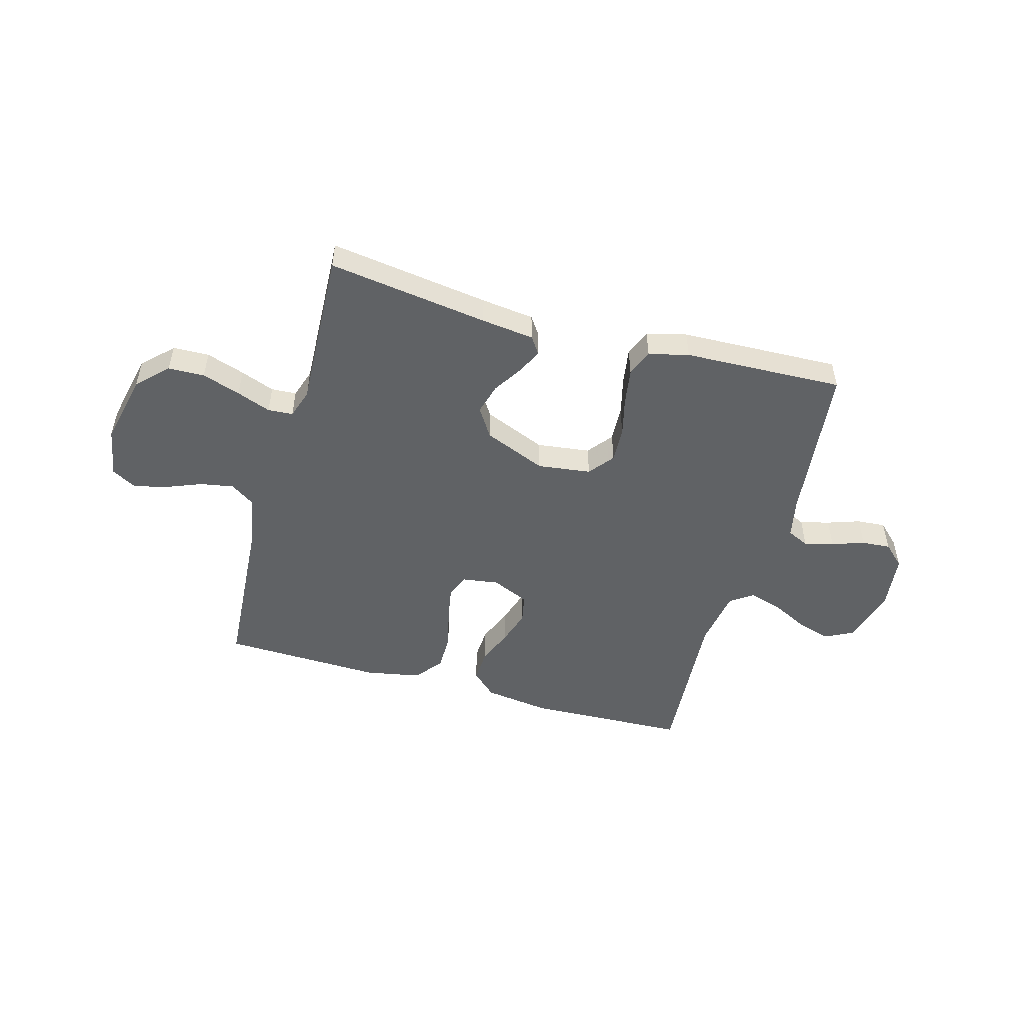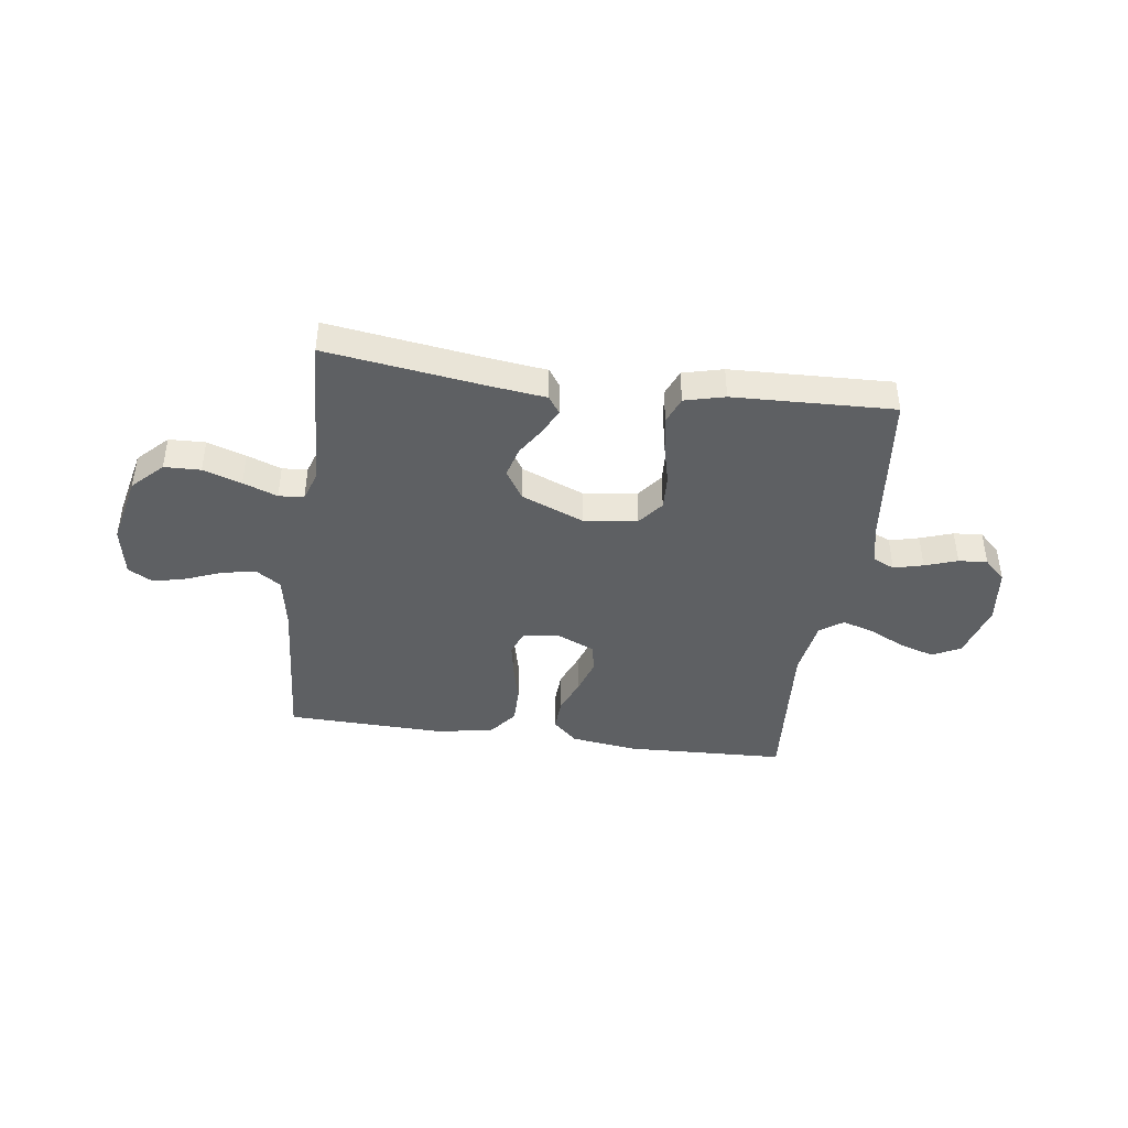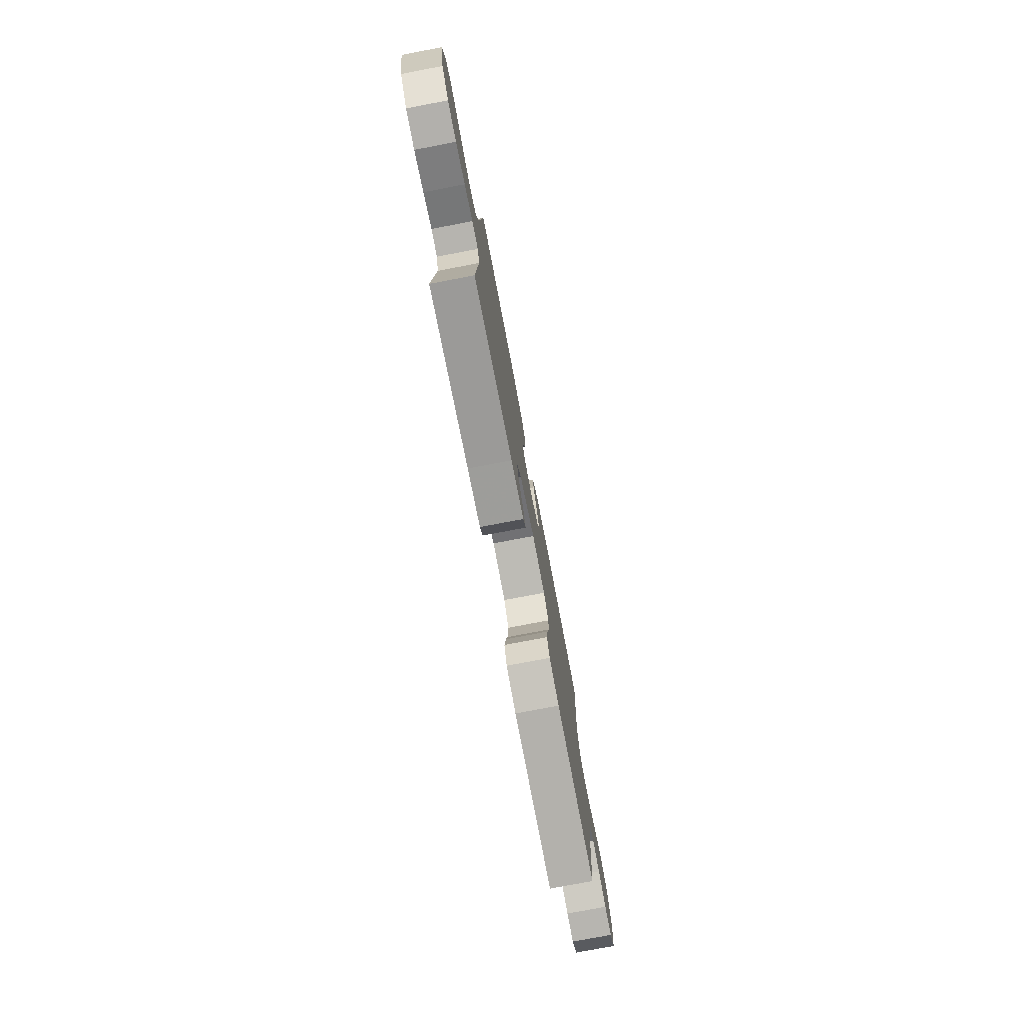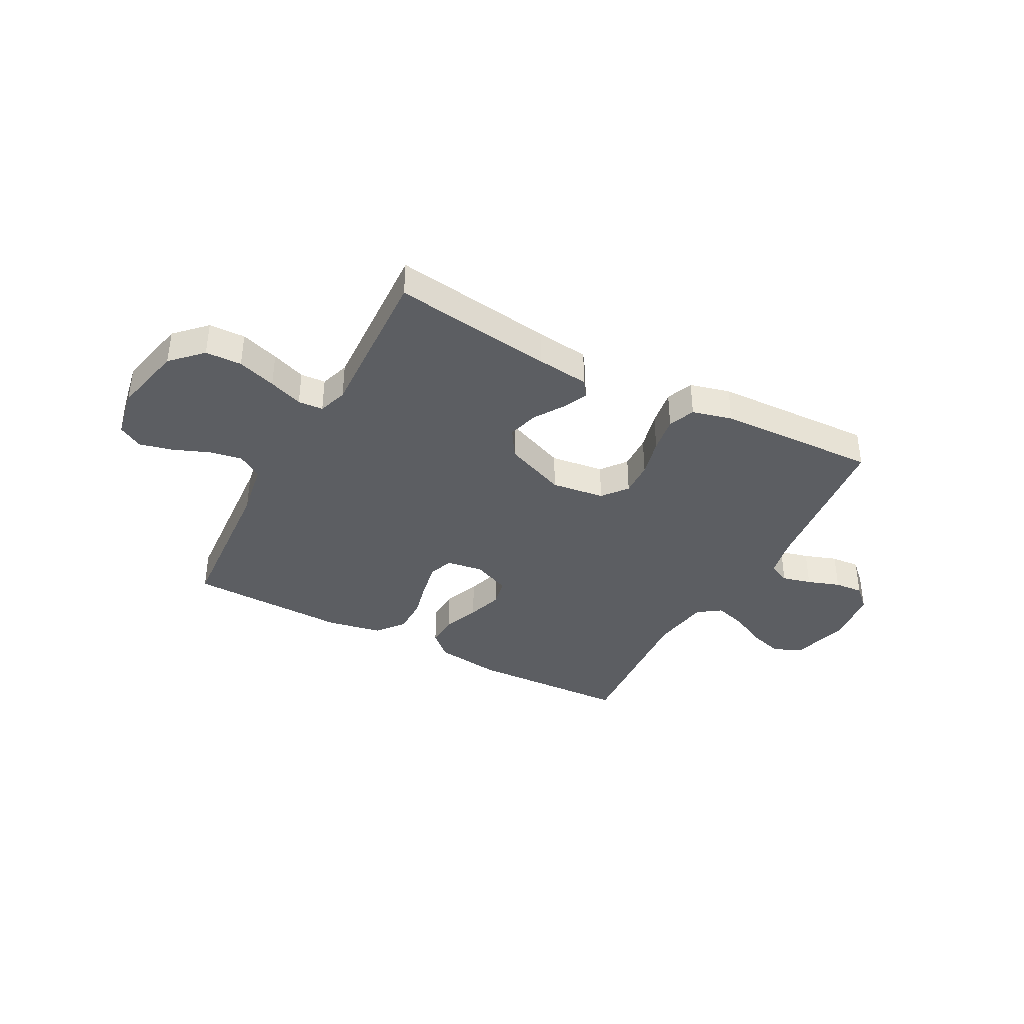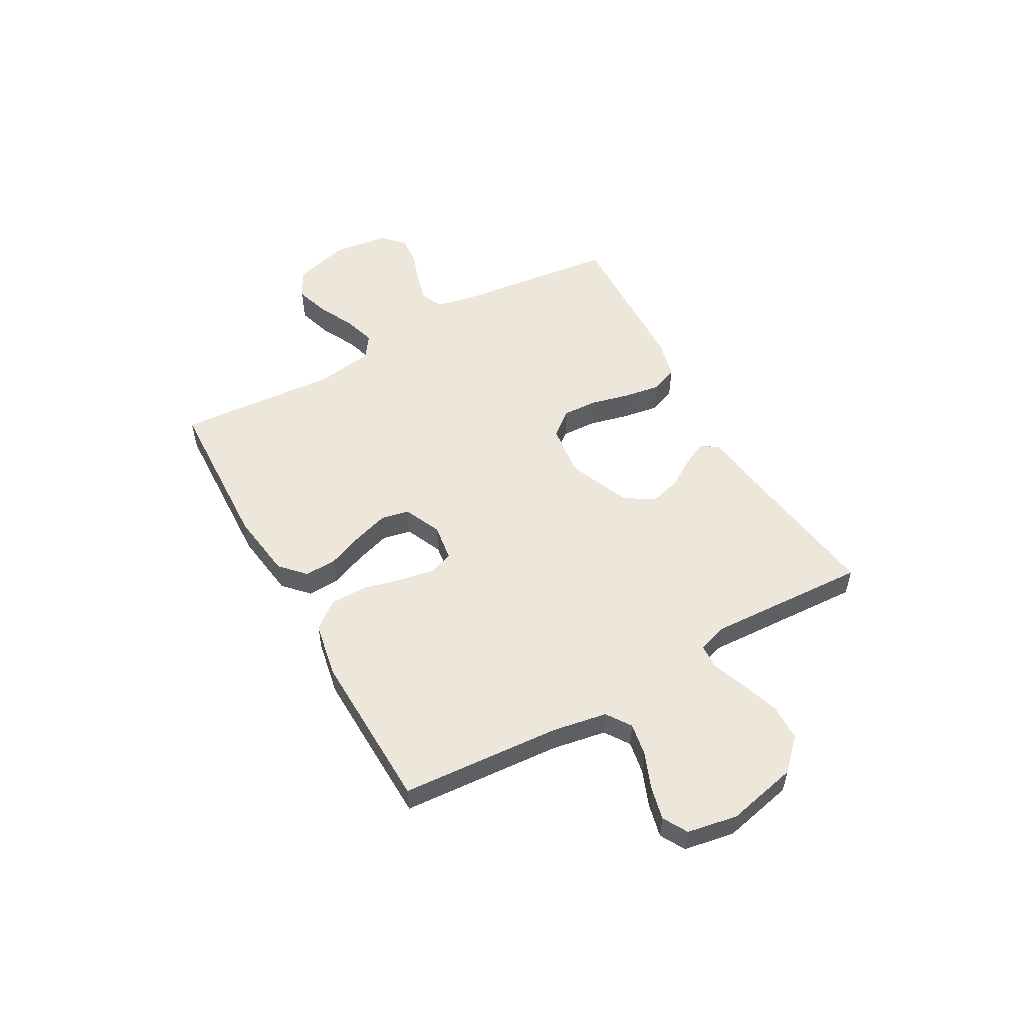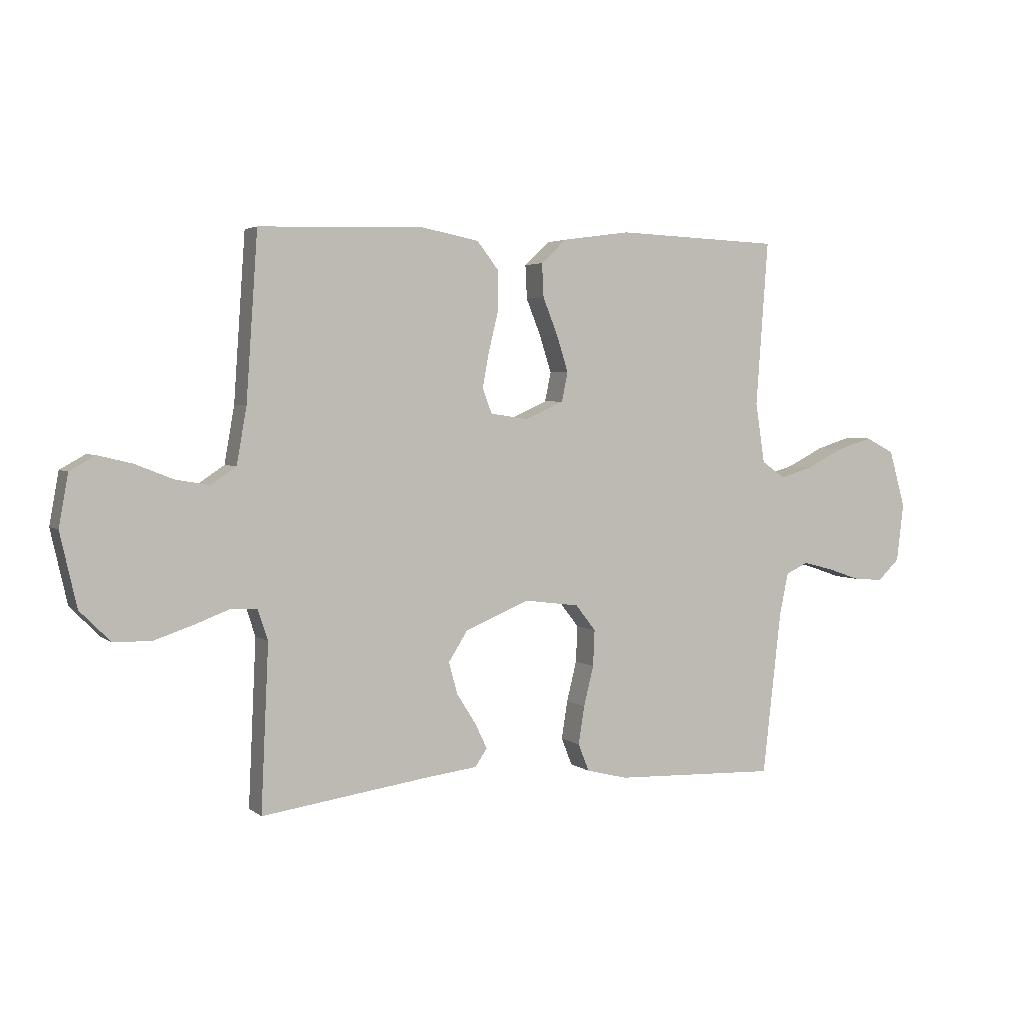
<metadata>
{"format":"obj","ext":"obj","renderer":"f3d","projection":"perspective","resolution":1024,"background":"white","views":[{"elev":-50.5,"azim":164.3,"up":"+Y"},{"elev":-42.3,"azim":172.2,"up":"+Y"},{"elev":-77.0,"azim":100.8,"up":"+Z"},{"elev":-38.0,"azim":151.9,"up":"+Y"},{"elev":53.4,"azim":60.7,"up":"+Y"},{"elev":3.4,"azim":155.2,"up":"+Z"}]}
</metadata>
<code>
v 0.5 0.07 0.5
v 0.521 0.07 0.2
v 0.539 0.07 0.098
v 0.585 0.07 0.067
v 0.647 0.07 0.078
v 0.715 0.07 0.105
v 0.777 0.07 0.12
v 0.823 0.07 0.094
v 0.84 0.07 0
v 0.81 0.07 -0.133
v 0.755 0.07 -0.188
v 0.687 0.07 -0.19
v 0.615 0.07 -0.166
v 0.551 0.07 -0.142
v 0.504 0.07 -0.145
v 0.486 0.07 -0.2
v 0.5 0.07 -0.5
v 0.2 0.07 -0.458
v 0.101 0.07 -0.446
v 0.079 0.07 -0.414
v 0.101 0.07 -0.368
v 0.136 0.07 -0.313
v 0.152 0.07 -0.255
v 0.117 0.07 -0.2
v 0 0.07 -0.152
v -0.1 0.07 -0.165
v -0.137 0.07 -0.212
v -0.134 0.07 -0.278
v -0.116 0.07 -0.351
v -0.105 0.07 -0.42
v -0.125 0.07 -0.47
v -0.2 0.07 -0.489
v -0.5 0.07 -0.5
v -0.534 0.07 -0.2
v -0.55 0.07 -0.124
v -0.591 0.07 -0.105
v -0.646 0.07 -0.119
v -0.707 0.07 -0.14
v -0.761 0.07 -0.144
v -0.801 0.07 -0.106
v -0.814 0.07 0
v -0.784 0.07 0.105
v -0.731 0.07 0.132
v -0.666 0.07 0.112
v -0.598 0.07 0.078
v -0.538 0.07 0.06
v -0.495 0.07 0.09
v -0.478 0.07 0.2
v -0.5 0.07 0.5
v -0.2 0.07 0.512
v -0.076 0.07 0.495
v -0.03 0.07 0.452
v -0.033 0.07 0.391
v -0.06 0.07 0.324
v -0.081 0.07 0.258
v -0.07 0.07 0.205
v 0 0.07 0.174
v 0.069 0.07 0.184
v 0.086 0.07 0.229
v 0.074 0.07 0.294
v 0.056 0.07 0.368
v 0.056 0.07 0.437
v 0.096 0.07 0.488
v 0.2 0.07 0.508
v 0.5 0 0.5
v 0.521 0 0.2
v 0.539 0 0.098
v 0.585 0 0.067
v 0.647 0 0.078
v 0.715 0 0.105
v 0.777 0 0.12
v 0.823 0 0.094
v 0.84 0 0
v 0.81 0 -0.133
v 0.755 0 -0.188
v 0.687 0 -0.19
v 0.615 0 -0.166
v 0.551 0 -0.142
v 0.504 0 -0.145
v 0.486 0 -0.2
v 0.5 0 -0.5
v 0.2 0 -0.458
v 0.101 0 -0.446
v 0.079 0 -0.414
v 0.101 0 -0.368
v 0.136 0 -0.313
v 0.152 0 -0.255
v 0.117 0 -0.2
v 0 0 -0.152
v -0.1 0 -0.165
v -0.137 0 -0.212
v -0.134 0 -0.278
v -0.116 0 -0.351
v -0.105 0 -0.42
v -0.125 0 -0.47
v -0.2 0 -0.489
v -0.5 0 -0.5
v -0.534 0 -0.2
v -0.55 0 -0.124
v -0.591 0 -0.105
v -0.646 0 -0.119
v -0.707 0 -0.14
v -0.761 0 -0.144
v -0.801 0 -0.106
v -0.814 0 0
v -0.784 0 0.105
v -0.731 0 0.132
v -0.666 0 0.112
v -0.598 0 0.078
v -0.538 0 0.06
v -0.495 0 0.09
v -0.478 0 0.2
v -0.5 0 0.5
v -0.2 0 0.512
v -0.076 0 0.495
v -0.03 0 0.452
v -0.033 0 0.391
v -0.06 0 0.324
v -0.081 0 0.258
v -0.07 0 0.205
v 0 0 0.174
v 0.069 0 0.184
v 0.086 0 0.229
v 0.074 0 0.294
v 0.056 0 0.368
v 0.056 0 0.437
v 0.096 0 0.488
v 0.2 0 0.508
f 63 64 1 2
f 60 61 62 63
f 59 60 63 2
f 58 59 2 3
f 57 58 3 4
f 51 52 53 54
f 51 54 55
f 48 49 50 51
f 47 48 51 55
f 46 47 55 56
f 42 43 44 45
f 42 45 46
f 41 42 46
f 40 41 46
f 37 38 39 40
f 36 37 40 46
f 35 36 46 56
f 31 32 33 34
f 28 29 30 31
f 28 31 34 35
f 19 20 21 22
f 18 19 22 23
f 16 17 18 23
f 15 16 23 24
f 11 12 13 14
f 9 10 11 14
f 9 14 15
f 5 6 7 8
f 4 5 8 9
f 57 4 9 15
f 27 28 35
f 26 27 35 56
f 25 26 56 57
f 15 24 25 57
f 66 65 128 127
f 127 126 125 124
f 66 127 124 123
f 67 66 123 122
f 68 67 122 121
f 118 117 116 115
f 119 118 115
f 115 114 113 112
f 119 115 112 111
f 120 119 111 110
f 109 108 107 106
f 110 109 106
f 110 106 105
f 110 105 104
f 104 103 102 101
f 110 104 101 100
f 120 110 100 99
f 98 97 96 95
f 95 94 93 92
f 99 98 95 92
f 86 85 84 83
f 87 86 83 82
f 87 82 81 80
f 88 87 80 79
f 78 77 76 75
f 78 75 74 73
f 79 78 73
f 72 71 70 69
f 73 72 69 68
f 79 73 68 121
f 99 92 91
f 120 99 91 90
f 121 120 90 89
f 121 89 88 79
f 1 65 66 2
f 2 66 67 3
f 3 67 68 4
f 4 68 69 5
f 5 69 70 6
f 6 70 71 7
f 7 71 72 8
f 8 72 73 9
f 9 73 74 10
f 10 74 75 11
f 11 75 76 12
f 12 76 77 13
f 13 77 78 14
f 14 78 79 15
f 15 79 80 16
f 16 80 81 17
f 17 81 82 18
f 18 82 83 19
f 19 83 84 20
f 20 84 85 21
f 21 85 86 22
f 22 86 87 23
f 23 87 88 24
f 24 88 89 25
f 25 89 90 26
f 26 90 91 27
f 27 91 92 28
f 28 92 93 29
f 29 93 94 30
f 30 94 95 31
f 31 95 96 32
f 32 96 97 33
f 33 97 98 34
f 34 98 99 35
f 35 99 100 36
f 36 100 101 37
f 37 101 102 38
f 38 102 103 39
f 39 103 104 40
f 40 104 105 41
f 41 105 106 42
f 42 106 107 43
f 43 107 108 44
f 44 108 109 45
f 45 109 110 46
f 46 110 111 47
f 47 111 112 48
f 48 112 113 49
f 49 113 114 50
f 50 114 115 51
f 51 115 116 52
f 52 116 117 53
f 53 117 118 54
f 54 118 119 55
f 55 119 120 56
f 56 120 121 57
f 57 121 122 58
f 58 122 123 59
f 59 123 124 60
f 60 124 125 61
f 61 125 126 62
f 62 126 127 63
f 63 127 128 64
f 64 128 65 1

</code>
